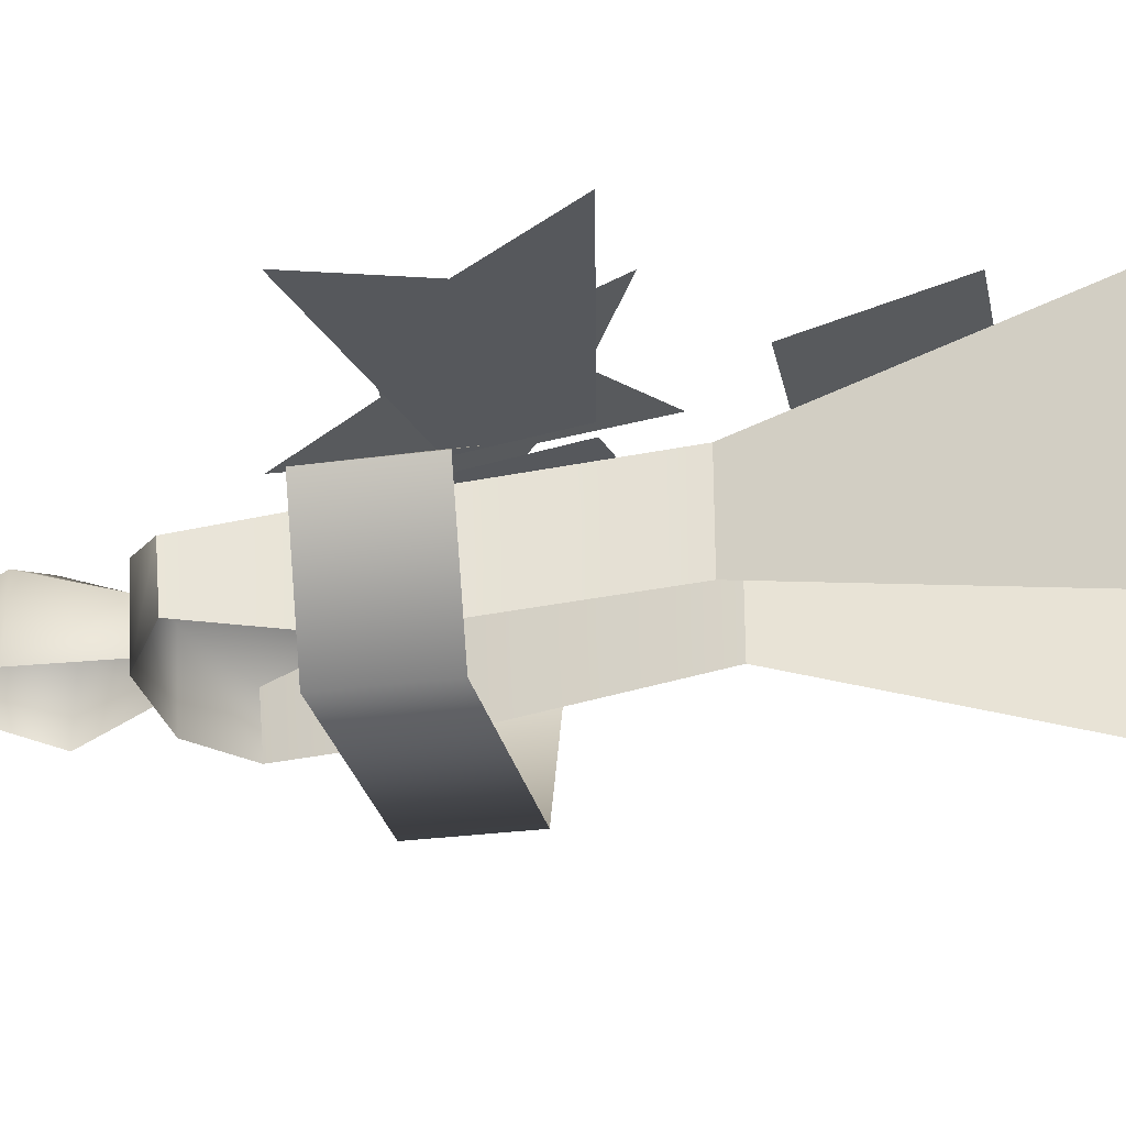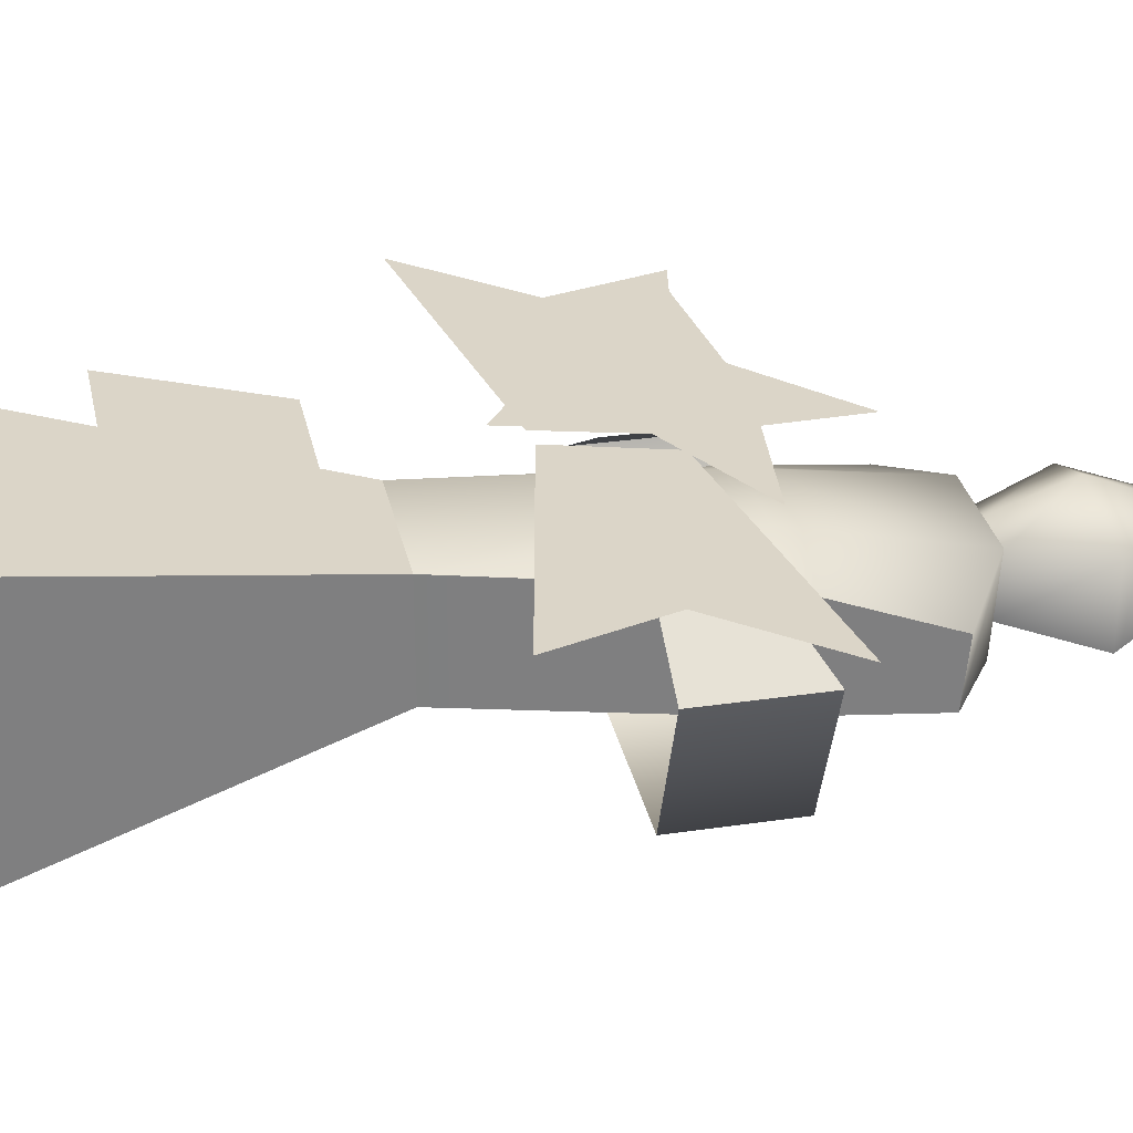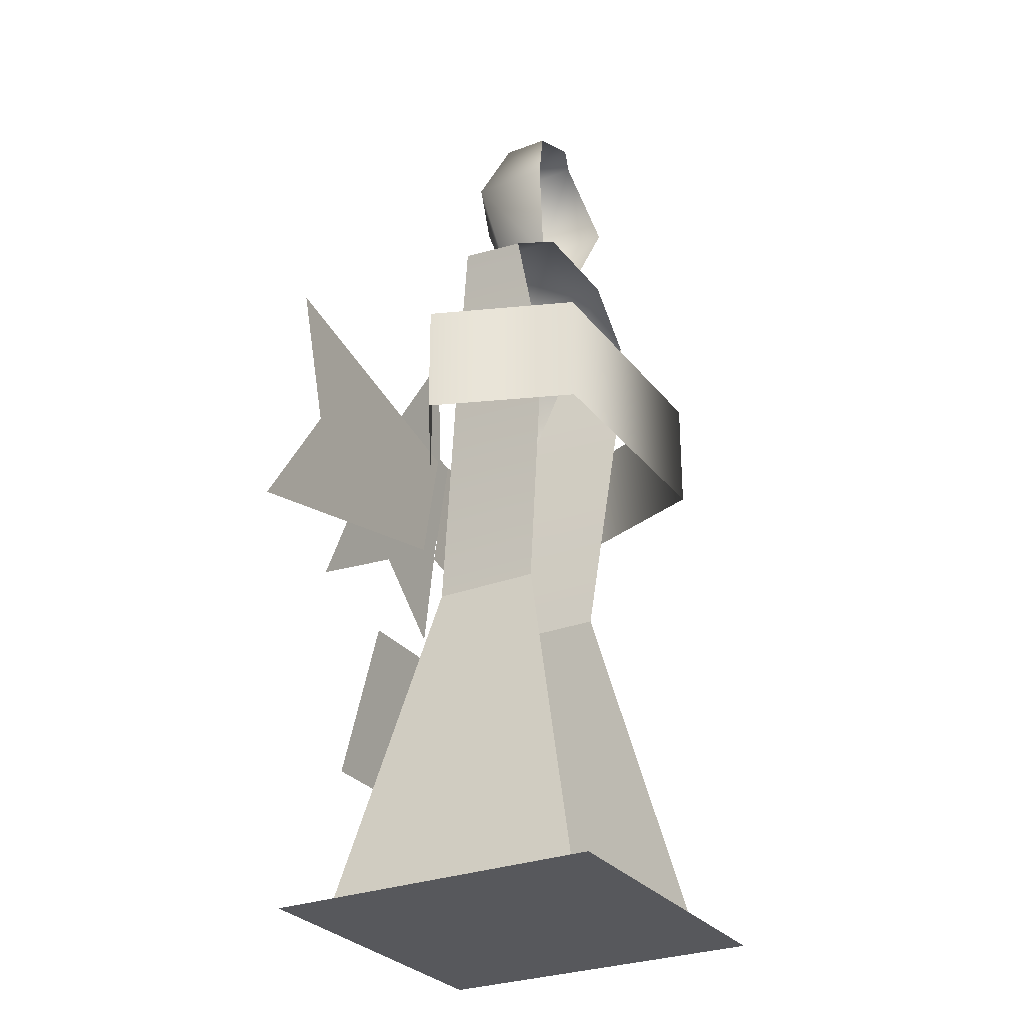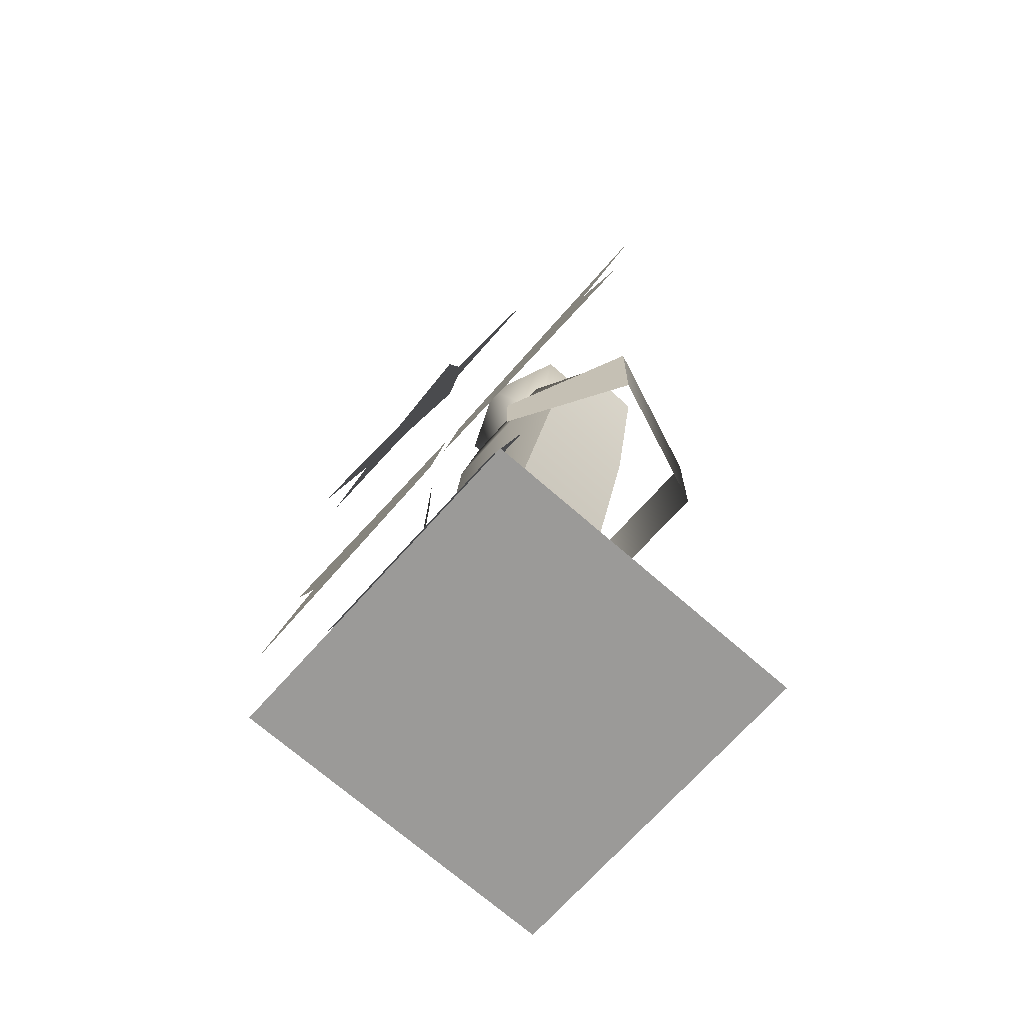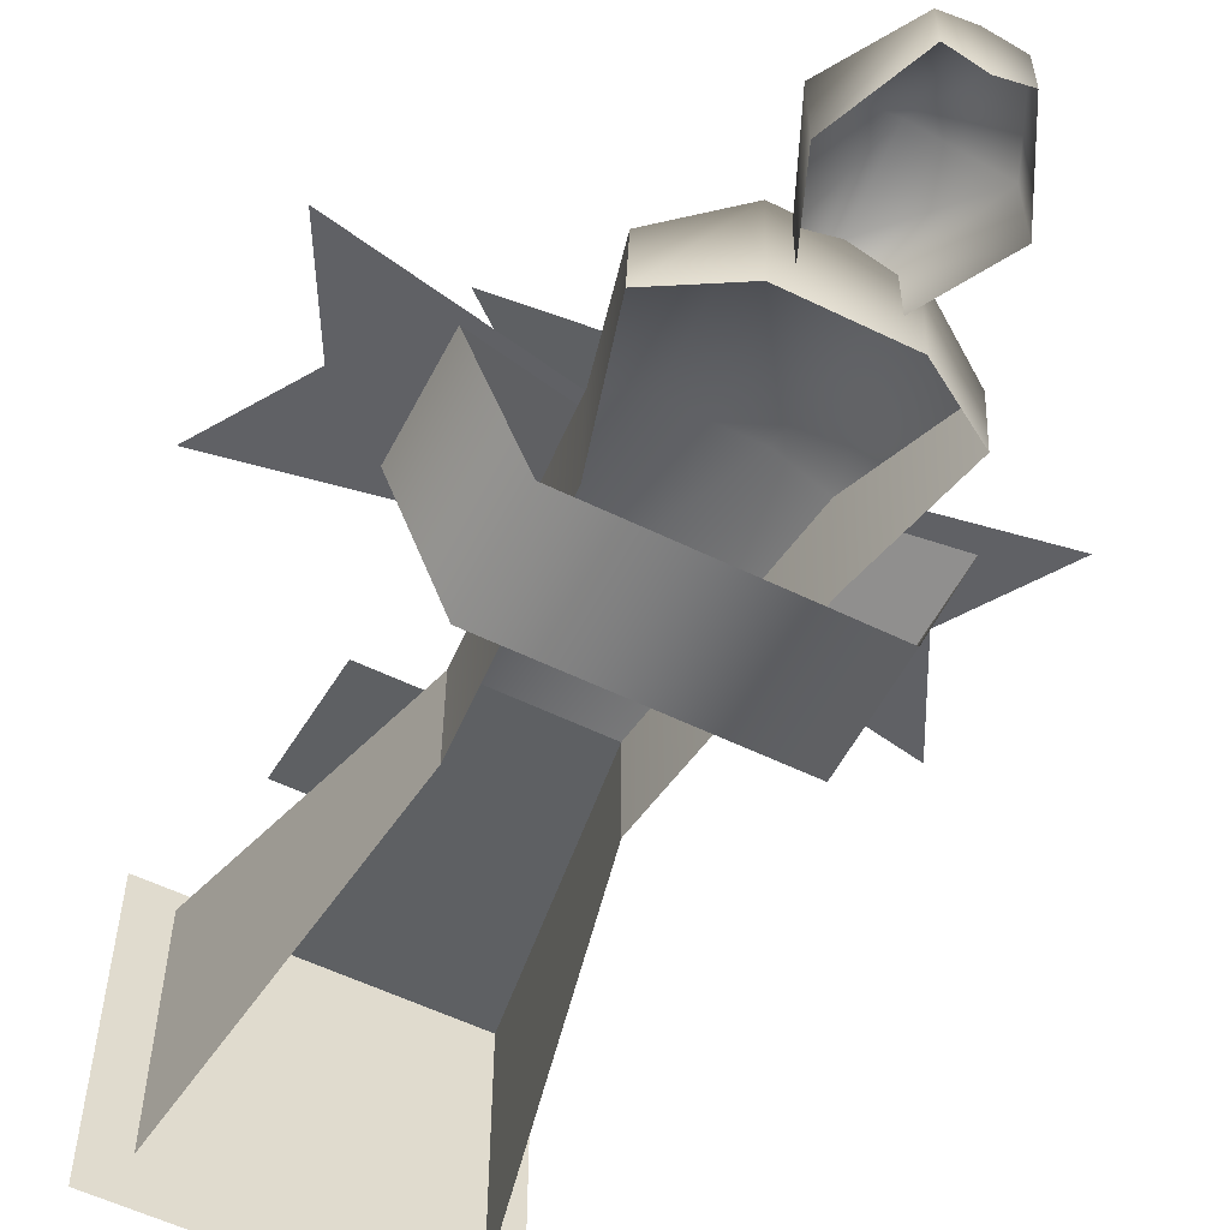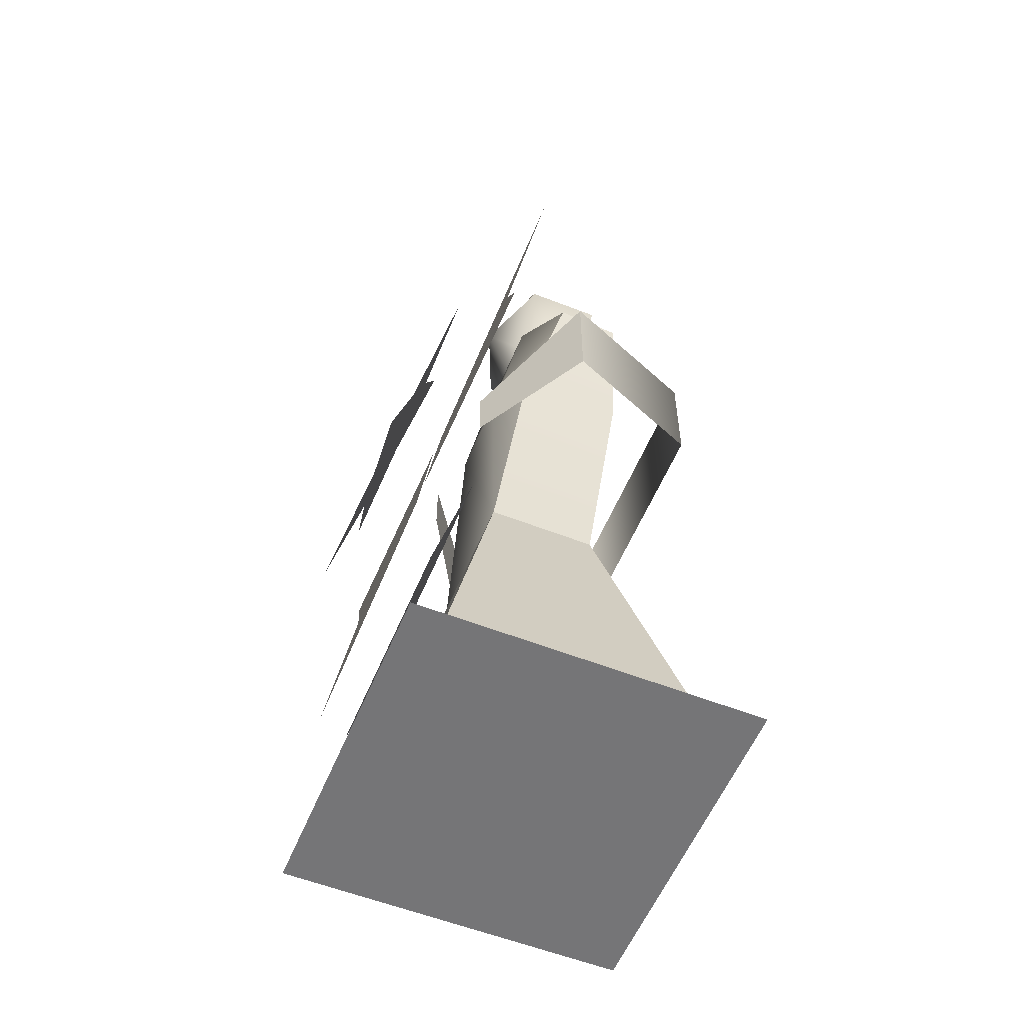
<metadata>
{"format":"obj","ext":"obj","renderer":"f3d","projection":"perspective","resolution":1024,"background":"white","views":[{"elev":-27.9,"azim":-78.2,"up":"+Z"},{"elev":30.9,"azim":78.1,"up":"+Z"},{"elev":-28.4,"azim":119.8,"up":"+Y"},{"elev":-69.4,"azim":48.5,"up":"+Y"},{"elev":-56.2,"azim":152.9,"up":"+Z"},{"elev":-56.6,"azim":67.7,"up":"+Y"}]}
</metadata>
<code>
o polygon0
g polygon0
v -0.04199 3.322 -0.03516
v 0.1108 2.766 0.1057
v 0.2615 3.516 0.06689
v 0.3152 2.778 0.2073
v 0.7385 3.516 0.06689
v 0.6848 2.778 0.2073
v 1.042 3.322 -0.03516
v 0.8892 2.766 0.1057
v 1.042 3.322 -0.03516
v 1.042 3.296 -0.3169
v 0.7385 3.516 0.06689
v 0.7385 3.49 -0.3425
v 0.2615 3.516 0.06689
v 0.2615 3.49 -0.3425
v -0.04199 3.322 -0.03516
v -0.04199 3.296 -0.3169
v 0.2104 1.652 -0.2358
v 0.2104 1.652 0.2358
v 0.1108 2.74 -0.3562
v 0.1108 2.766 0.1057
v -0.04199 3.296 -0.3169
v -0.04199 3.322 -0.03516
v 0.7896 1.652 0.2358
v 0.7896 1.652 -0.2358
v 0.8892 2.766 0.1057
v 0.8892 2.74 -0.3562
v 1.042 3.322 -0.03516
v 1.042 3.296 -0.3169
v 0.6416 4.23 -0.2354
v 0.6416 4.23 -0.03564
v 0.8208 3.881 -0.3164
v 0.8208 3.881 0.02417
v 0.6606 3.519 -0.2454
v 0.6606 3.519 -0.02051
v 0.3584 4.23 -0.03564
v 0.3584 4.23 -0.2354
v 0.1792 3.881 0.02417
v 0.1792 3.881 -0.3164
v 0.3394 3.519 -0.02051
v 0.3394 3.519 -0.2454
v -0.7646 1.821 0.5295
v 0.4524 2.061 0.4954
v -0.5015 2.307 0.46
v 0.4524 2.307 0.46
v -0.7646 2.794 0.3904
v 0.4524 2.554 0.4248
v 1.765 2.793 0.3845
v 0.5476 2.543 0.4233
v 1.501 2.307 0.46
v 0.5476 2.307 0.46
v 1.765 1.821 0.5356
v 0.5476 2.072 0.4966
v 0.3394 3.519 -0.02051
v 0.5 3.519 0.04468
v 0.1792 3.881 0.02417
v 0.5 3.852 0.1636
v 0.3584 4.23 -0.03564
v 0.5 4.23 0.0004883
v 0.6416 4.23 -0.03564
v 0.5 4.23 0.0004883
v 0.8208 3.881 0.02417
v 0.5 3.852 0.1636
v 0.6606 3.519 -0.02051
v 0.5 3.519 0.04468
v 0.7896 1.652 0.2358
v 0.6848 2.778 0.2073
v 0.3152 2.778 0.2073
v 0.2104 1.652 0.2358
v -0.07446 0.1807 0.5745
v 1.074 0.1807 0.5745
v 0.7896 1.652 0.2358
v 0.2104 1.652 0.2358
v -0.07446 0.1807 -0.5745
v -0.07446 0.1807 0.5745
v 0.2104 1.652 0.2358
v 0.2104 1.652 -0.2358
v 0.7896 1.652 0.2358
v 1.074 0.1807 0.5745
v 1.074 0.1807 -0.5745
v 0.7896 1.652 -0.2358
v -0.01953 0.7852 0.5979
v 1.02 0.7852 0.5979
v 1.02 1.432 0.4248
v -0.01953 1.432 0.4248
v 0.5 4.23 -0.2932
v 0.3584 4.23 -0.2354
v 0.3584 4.23 -0.03564
v 0.5 4.23 0.0004883
v 0.6416 4.23 -0.03564
v 0.6416 4.23 -0.2354
v 0.5 4.23 -0.2932
v 0.5 4.23 0.0004883
v 1.31 2.34 0
v 1.31 2.84 0
v 1.068 2.84 -0.6196
v 1.068 2.34 -0.6196
v 0.7886 2.34 0.3125
v 1.31 2.34 0
v 1.31 2.84 0
v 0.7886 2.59 0.3125
v -0.3079 2.34 0
v 0.2141 2.34 0.3125
v 0.2141 2.59 0.3125
v -0.3079 2.84 0
v -0.06494 2.34 -0.6196
v -0.06494 2.84 -0.6196
v -0.3079 2.84 0
v -0.3079 2.34 0
v 1.068 2.34 -0.6196
v 1.068 2.84 -0.6196
v -0.06494 2.84 -0.6196
v -0.06494 2.34 -0.6196
v 0.5 2.1 0.7302
v 0.9402 1.852 0.7927
v 0.8396 2.339 0.6699
v 0.5 2.439 0.6448
v 0.1604 2.339 0.6699
v 0.5 2.439 0.6448
v 0.2903 2.726 0.5725
v -0.2122 2.664 0.5881
v 0.5 2.439 0.6448
v 0.7097 2.726 0.5725
v 0.5 3.166 0.4619
v 0.2903 2.726 0.5725
v 0.5 2.1 0.7302
v 0.5 2.439 0.6448
v 0.1604 2.339 0.6699
v 0.05981 1.852 0.7927
v 0.5 2.439 0.6448
v 0.8396 2.339 0.6699
v 1.212 2.664 0.5881
v 0.7097 2.726 0.5725
v 0.6848 2.778 0.2073
v 0.7896 1.652 0.2358
v 0.8892 2.766 0.1057
v 0.2104 1.652 0.2358
v 0.3152 2.778 0.2073
v 0.1108 2.766 0.1057
f 1 2 3
f 2 4 3
f 3 4 5
f 4 6 5
f 5 6 7
f 6 8 7
f 9 10 11
f 10 12 11
f 11 12 13
f 12 14 13
f 13 14 15
f 14 16 15
f 17 18 19
f 18 20 19
f 19 20 21
f 20 22 21
f 23 24 25
f 24 26 25
f 25 26 27
f 26 28 27
f 29 30 31
f 30 32 31
f 31 32 33
f 32 34 33
f 35 36 37
f 36 38 37
f 37 38 39
f 38 40 39
f 41 42 43
f 42 44 43
f 43 44 45
f 44 46 45
f 47 48 49
f 48 50 49
f 49 50 51
f 50 52 51
f 53 54 55
f 54 56 55
f 55 56 57
f 56 58 57
f 59 60 61
f 60 62 61
f 61 62 63
f 62 64 63
f 65 66 67
f 67 68 65
f 69 70 71
f 71 72 69
f 73 74 75
f 75 76 73
f 77 78 79
f 79 80 77
f 81 82 83
f 83 84 81
f 85 86 87
f 87 88 85
f 89 90 91
f 91 92 89
f 93 94 95
f 95 96 93
f 97 98 99
f 99 100 97
f 101 102 103
f 103 104 101
f 105 106 107
f 107 108 105
f 109 110 111
f 111 112 109
f 113 114 115
f 115 116 113
f 117 118 119
f 119 120 117
f 121 122 123
f 123 124 121
f 125 126 127
f 127 128 125
f 129 130 131
f 131 132 129
f 133 134 135
f 136 137 138
o polygon1
g polygon1
v 1.238 0.125 -0.7375
v 0.5 0.125 0
v 1.238 0.125 0.7375
v -0.2375 0.125 0.7375
v 1.238 0.125 0.7375
v 0.5 0.125 0
v -0.2375 0.125 0.7375
v 0.5 0.125 0
v -0.2375 0.125 -0.7375
v -0.2375 0.125 -0.7375
v 0.5 0.125 0
v 1.238 0.125 -0.7375
f 139 140 141
f 142 143 144
f 145 146 147
f 148 149 150

</code>
